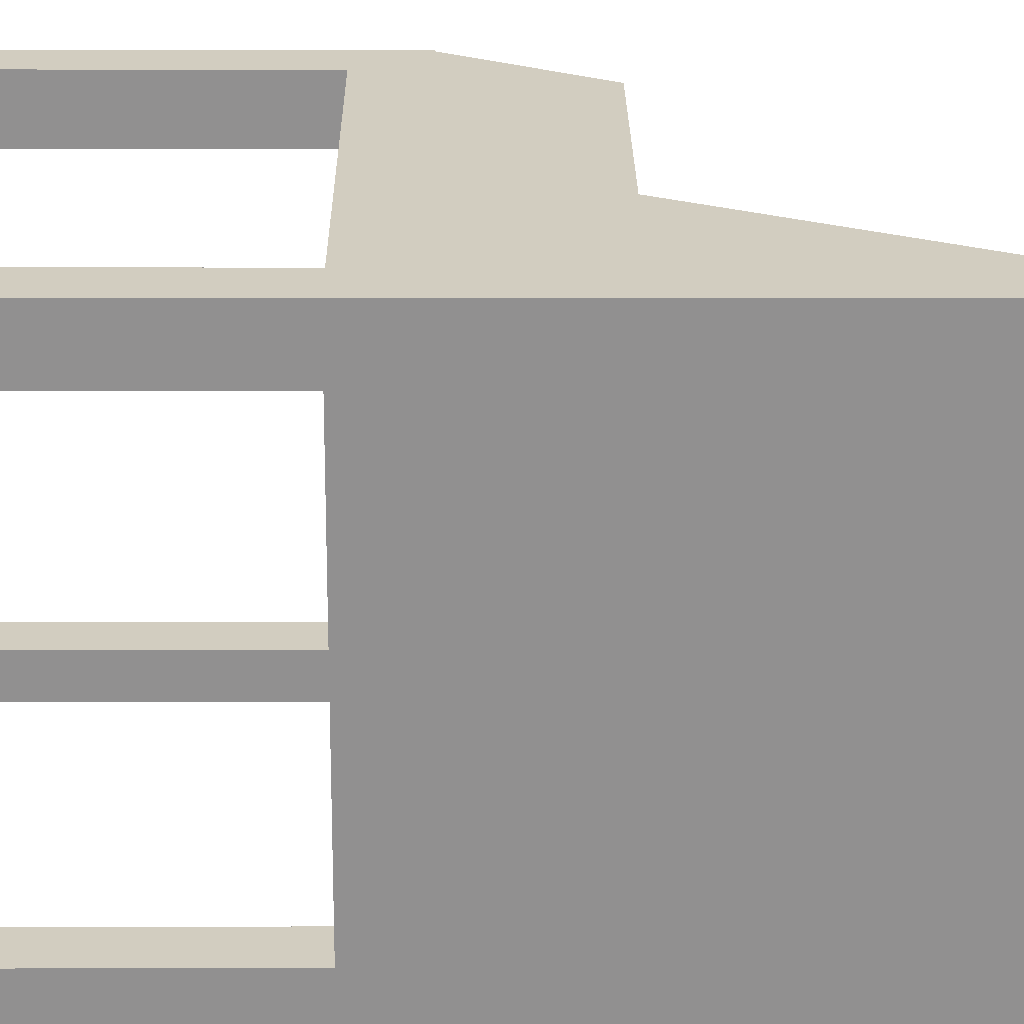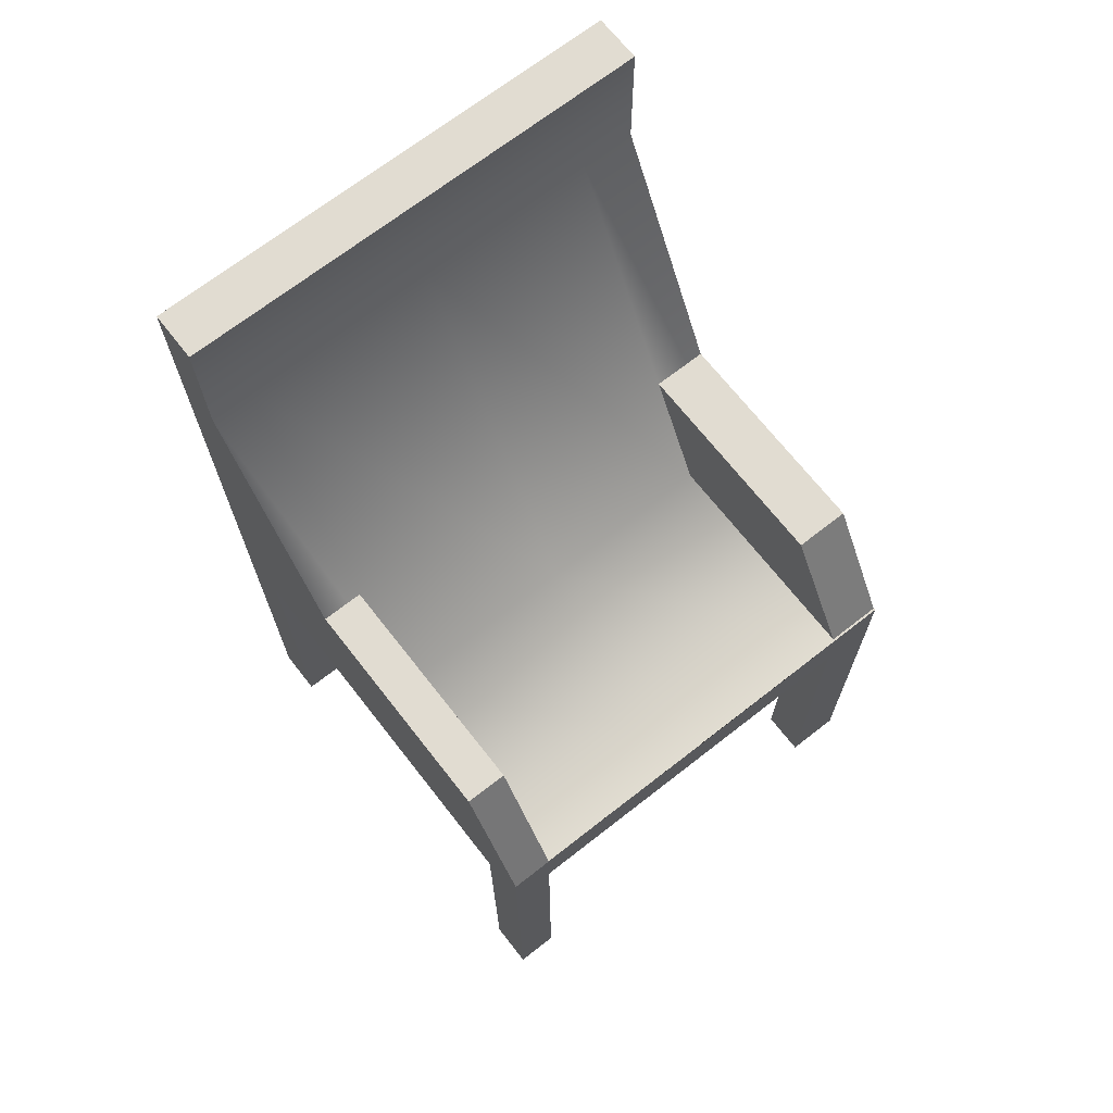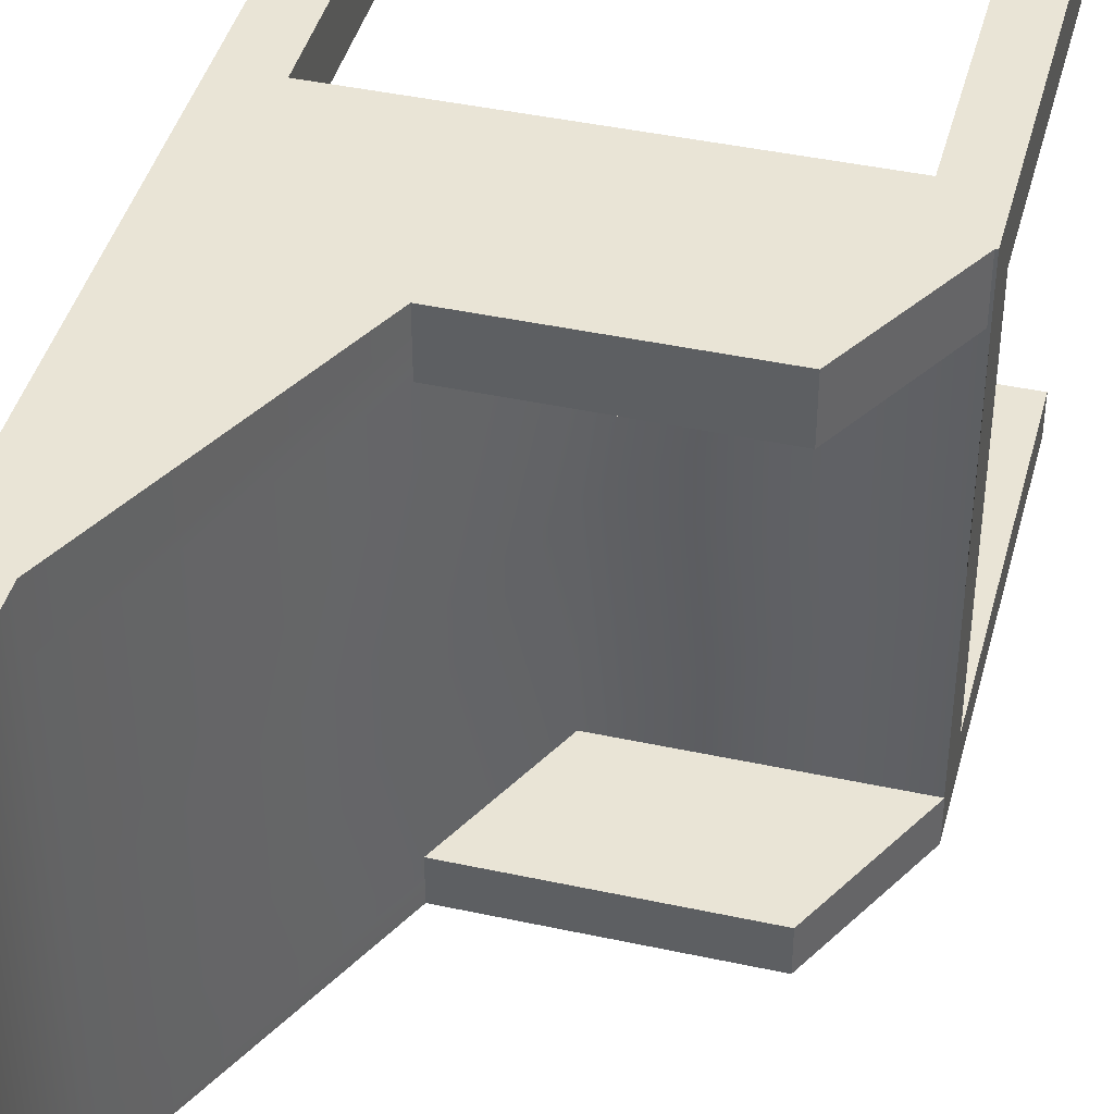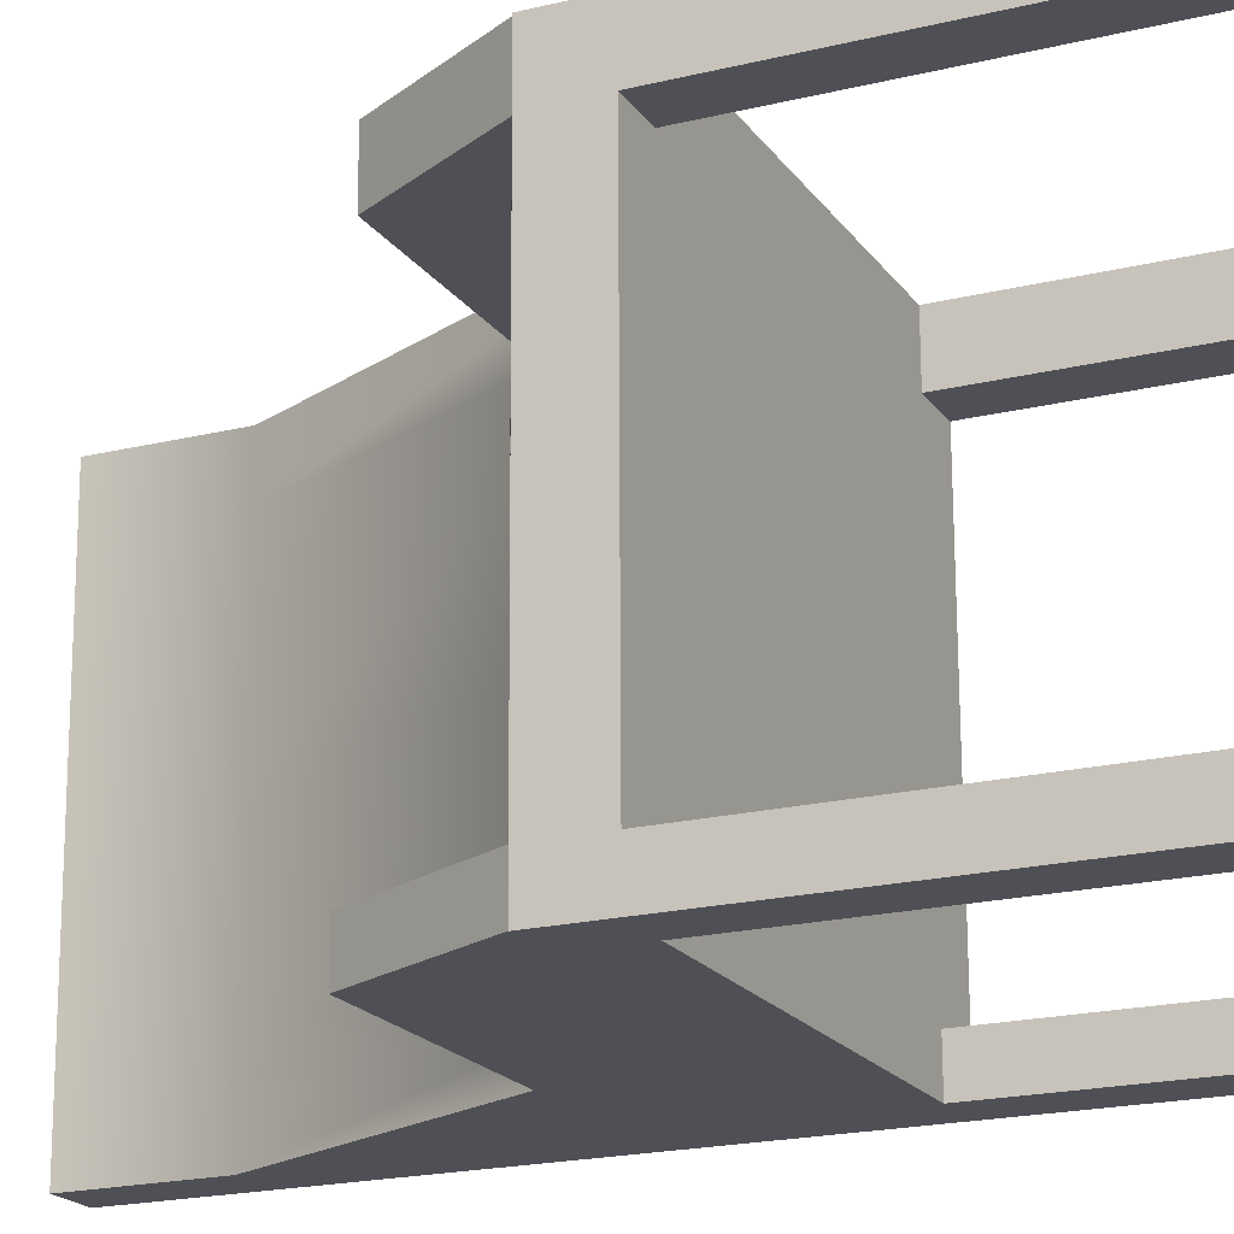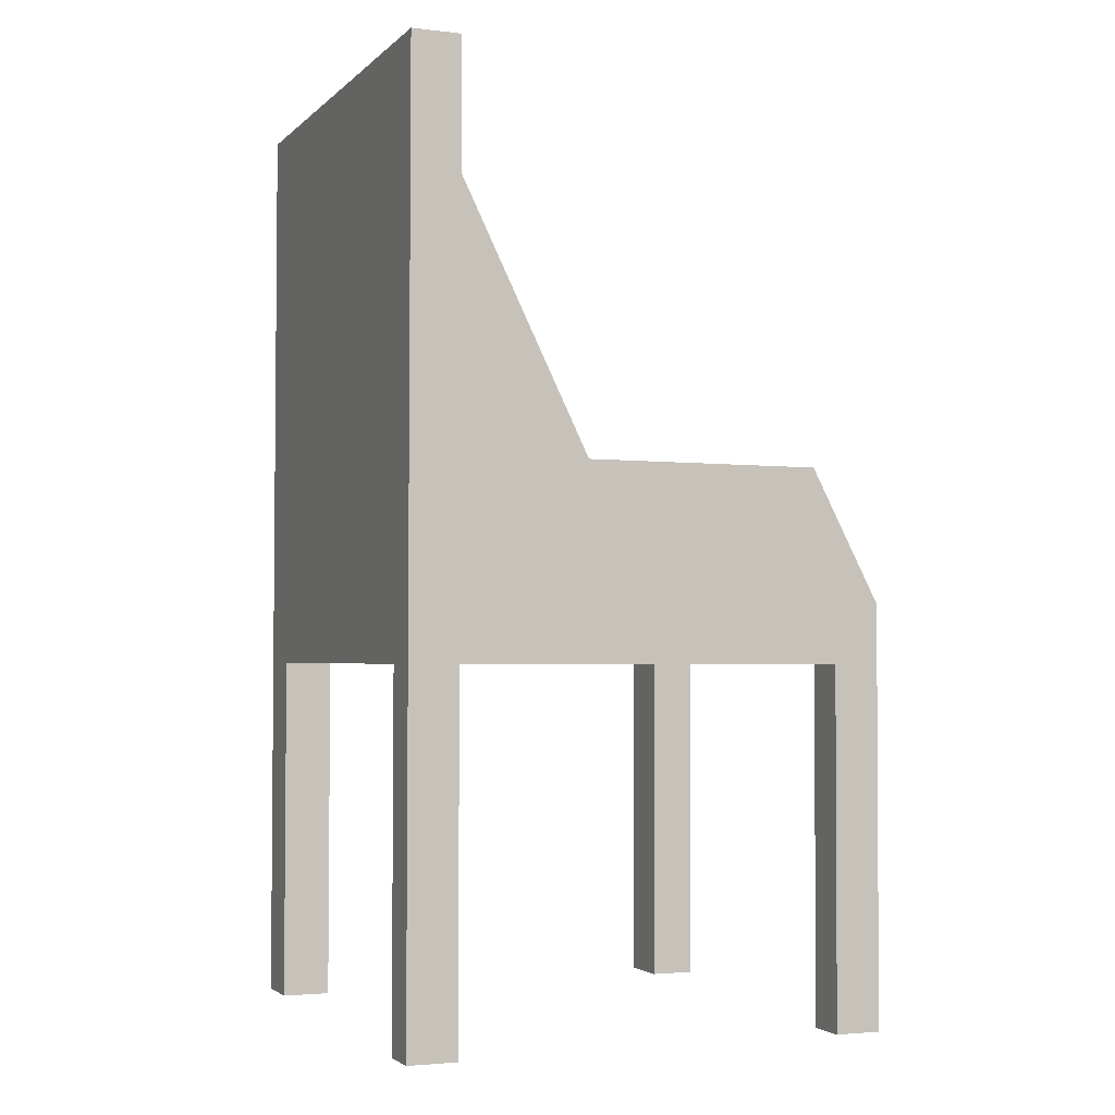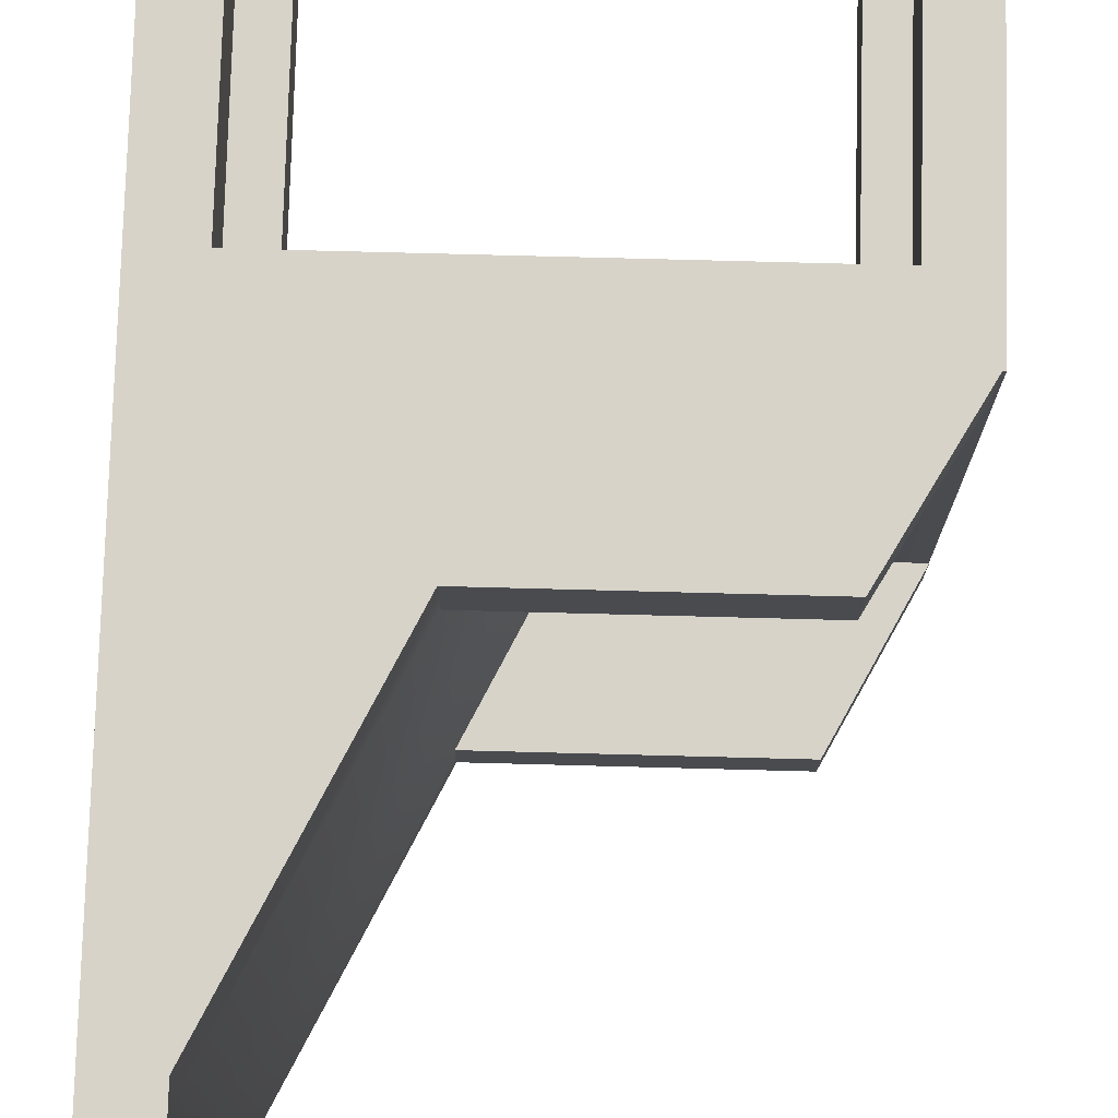
<metadata>
{"format":"obj","ext":"obj","renderer":"f3d","projection":"perspective","resolution":1024,"background":"white","views":[{"elev":24.3,"azim":89.4,"up":"+Z"},{"elev":69.1,"azim":-128.0,"up":"+Y"},{"elev":42.2,"azim":-165.4,"up":"+Z"},{"elev":-19.3,"azim":-65.6,"up":"+Z"},{"elev":-2.9,"azim":158.1,"up":"+Y"},{"elev":76.0,"azim":-178.5,"up":"+Z"}]}
</metadata>
<code>
g default1
v -3.326 5.633 -3.269
v -2.7 5.633 -3.269
v -0.05885 5.633 -3.269
v 2.546 10.93 -3.293
v 3.209 10.93 -3.293
v -3.326 5.434 -3.268
v -2.7 5.434 -3.268
v -0.05885 5.434 -3.268
v 2.546 5.434 -3.268
v 3.209 5.434 -3.268
v -3.326 5.236 -3.268
v -2.7 5.236 -3.268
v -0.05885 5.236 -3.268
v 2.546 5.236 -3.268
v 3.209 5.236 -3.268
v -3.326 5.038 -3.267
v -2.7 5.038 -3.267
v -0.05885 5.038 -3.267
v 2.546 5.038 -3.267
v 3.209 5.038 -3.267
v -3.326 4.839 -3.266
v -2.7 4.839 -3.266
v -0.05885 4.839 -3.266
v 2.546 4.839 -3.266
v 3.209 4.839 -3.266
v -3.326 4.842 -2.69
v -2.7 4.842 -2.69
v -0.05885 4.842 -2.69
v 2.546 4.842 -2.69
v 3.209 4.842 -2.69
v -3.326 4.854 0.001747
v -2.7 4.854 0.001747
v -0.05885 4.854 0.001747
v 2.546 4.854 0.001747
v 3.209 4.854 0.001747
v -3.326 4.865 2.505
v -2.7 4.865 2.505
v -0.05885 4.865 2.505
v 2.546 4.865 2.505
v 3.209 4.865 2.505
v -3.326 4.868 3.269
v -2.7 4.868 3.269
v -0.05885 4.868 3.269
v 2.546 4.868 3.269
v 3.209 4.868 3.269
v -3.326 5.066 3.268
v -2.7 5.066 3.268
v -0.05885 5.066 3.268
v 2.546 5.066 3.268
v 3.209 5.066 3.268
v -3.326 5.265 3.268
v -2.7 5.265 3.268
v -0.05885 5.265 3.268
v 2.546 5.265 3.268
v 3.209 5.265 3.268
v -3.326 5.463 3.267
v -2.7 5.463 3.267
v -0.05885 5.463 3.267
v 2.546 5.463 3.267
v 3.209 5.463 3.267
v -3.326 5.662 3.266
v -3.295 5.662 3.266
v -0.05885 5.662 3.266
v 2.546 10.96 3.242
v 3.209 10.96 3.242
v -3.326 5.658 2.501
v -3.295 5.658 2.501
v -0.05885 5.658 2.501
v 2.546 10.95 2.478
v 3.209 10.95 2.478
v -3.326 5.647 -0.001747
v -3.33 5.647 -0.001747
v -0.05885 5.647 -0.001747
v 2.546 10.94 -0.02507
v 3.209 10.94 -0.02507
v -3.326 5.635 -2.694
v -3.324 5.635 -2.694
v -0.05885 5.635 -2.694
v 2.546 10.93 -2.717
v 3.209 10.93 -2.717
v 3.209 5.46 2.502
v 3.209 5.449 -0.000874
v 3.209 5.437 -2.693
v 3.209 5.261 2.503
v 3.209 5.25 0
v 3.209 5.239 -2.692
v 3.209 5.063 2.504
v 3.209 5.052 0.000874
v 3.209 5.04 -2.691
v -3.326 5.46 2.502
v -3.326 5.449 -0.000874
v -3.326 5.437 -2.693
v -3.326 5.261 2.503
v -3.326 5.25 0
v -3.326 5.239 -2.692
v -3.326 5.063 2.504
v -3.326 5.052 0.000874
v -3.326 5.04 -2.691
v -2.306 7.39 3.258
v 0.931 7.39 3.258
v 0.931 7.387 2.494
v -2.306 7.387 2.494
v -3.331 5.635 -2.694
v -0.05885 5.635 -2.694
v -0.05885 5.633 -3.269
v -3.331 5.633 -3.269
v -2.384 7.432 -2.701
v 0.8879 7.432 -2.701
v 0.8879 7.429 -3.277
v -2.384 7.429 -3.277
v -3.326 0.001398 -3.244
v -2.7 0.001398 -3.244
v -2.7 0.003931 -2.669
v -3.326 0.003931 -2.669
v 2.546 0.001398 -3.244
v 3.209 0.001398 -3.244
v 3.209 0.003931 -2.669
v 2.546 0.003931 -2.669
v -3.326 0.02681 2.526
v -2.7 0.02681 2.526
v -2.7 0.03018 3.291
v -3.326 0.03018 3.291
v 2.546 0.02681 2.526
v 3.209 0.02681 2.526
v 3.209 0.03018 3.291
v 2.546 0.03018 3.291
v 2.546 12.7 3.235
v 3.209 12.7 3.235
v 3.209 12.7 2.47
v 2.546 12.7 2.47
v 3.209 12.69 -0.03276
v 2.546 12.69 -0.03276
v 3.209 12.68 -2.725
v 2.546 12.68 -2.725
v 3.209 12.67 -3.3
v 2.546 12.67 -3.3
g group initialShadingGroup pasted__pCube2 polySurface1
f 1 2 7 6
f 2 3 8 7
f 3 4 9 8
f 4 5 10 9
f 6 7 12 11
f 7 8 13 12
f 8 9 14 13
f 9 10 15 14
f 11 12 17 16
f 12 13 18 17
f 13 14 19 18
f 14 15 20 19
f 16 17 22 21
f 17 18 23 22
f 18 19 24 23
f 19 20 25 24
f 111 112 113 114
f 22 23 28 27
f 23 24 29 28
f 115 116 117 118
f 26 27 32 31
f 27 28 33 32
f 28 29 34 33
f 29 30 35 34
f 31 32 37 36
f 32 33 38 37
f 33 34 39 38
f 34 35 40 39
f 119 120 121 122
f 37 38 43 42
f 38 39 44 43
f 123 124 125 126
f 41 42 47 46
f 42 43 48 47
f 43 44 49 48
f 44 45 50 49
f 46 47 52 51
f 47 48 53 52
f 48 49 54 53
f 49 50 55 54
f 51 52 57 56
f 52 53 58 57
f 53 54 59 58
f 54 55 60 59
f 56 57 62 61
f 57 58 63 62
f 58 59 64 63
f 59 60 65 64
f 61 62 67 66
f 99 100 101 102
f 63 64 69 68
f 127 128 129 130
f 66 67 72 71
f 67 68 73 72
f 68 69 74 73
f 130 129 131 132
f 71 72 77 76
f 72 73 78 77
f 73 74 79 78
f 132 131 133 134
f 76 77 2 1
f 107 108 109 110
f 78 79 4 3
f 134 133 135 136
f 70 65 60 81
f 75 70 81 82
f 80 75 82 83
f 5 80 83 10
f 81 60 55 84
f 82 81 84 85
f 83 82 85 86
f 10 83 86 15
f 84 55 50 87
f 85 84 87 88
f 86 85 88 89
f 15 86 89 20
f 87 50 45 40
f 88 87 40 35
f 89 88 35 30
f 20 89 30 25
f 61 66 90 56
f 66 71 91 90
f 71 76 92 91
f 76 1 6 92
f 56 90 93 51
f 90 91 94 93
f 91 92 95 94
f 92 6 11 95
f 51 93 96 46
f 93 94 97 96
f 94 95 98 97
f 95 11 16 98
f 46 96 36 41
f 96 97 31 36
f 97 98 26 31
f 98 16 21 26
f 62 63 100 99
f 63 68 101 100
f 68 67 102 101
f 67 62 99 102
f 77 78 104 103
f 78 3 105 104
f 3 2 106 105
f 2 77 103 106
f 103 104 108 107
f 104 105 109 108
f 105 106 110 109
f 106 103 107 110
f 21 22 112 111
f 22 27 113 112
f 27 26 114 113
f 26 21 111 114
f 24 25 116 115
f 25 30 117 116
f 30 29 118 117
f 29 24 115 118
f 36 37 120 119
f 37 42 121 120
f 42 41 122 121
f 41 36 119 122
f 39 40 124 123
f 40 45 125 124
f 45 44 126 125
f 44 39 123 126
f 64 65 128 127
f 65 70 129 128
f 69 64 127 130
f 70 75 131 129
f 74 69 130 132
f 75 80 133 131
f 79 74 132 134
f 80 5 135 133
f 5 4 136 135
f 4 79 134 136

</code>
